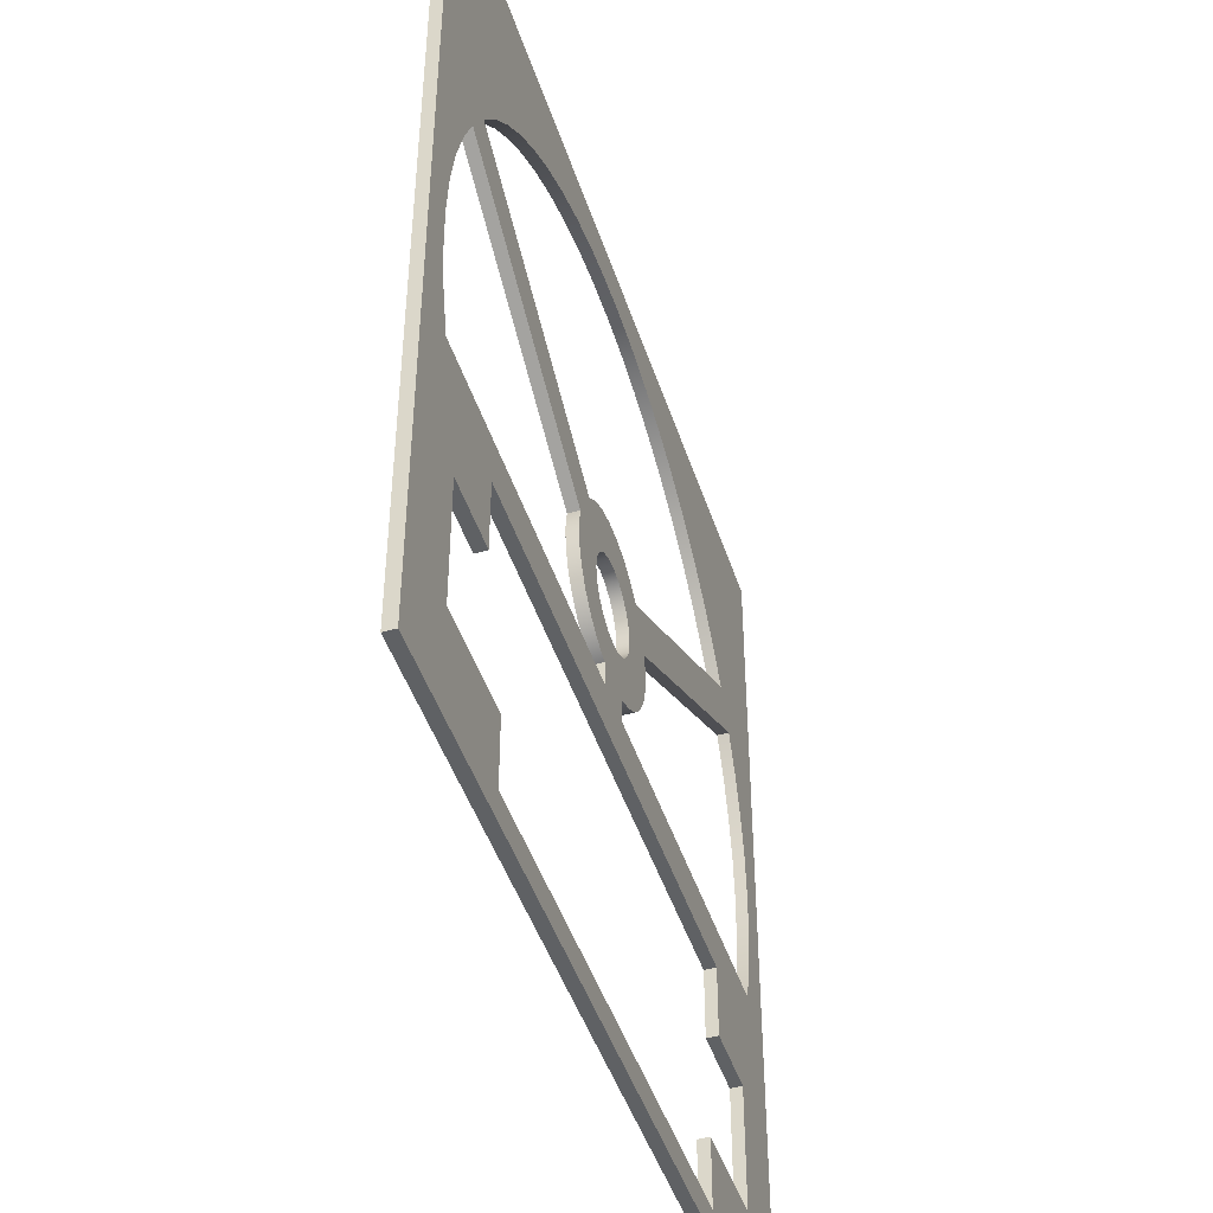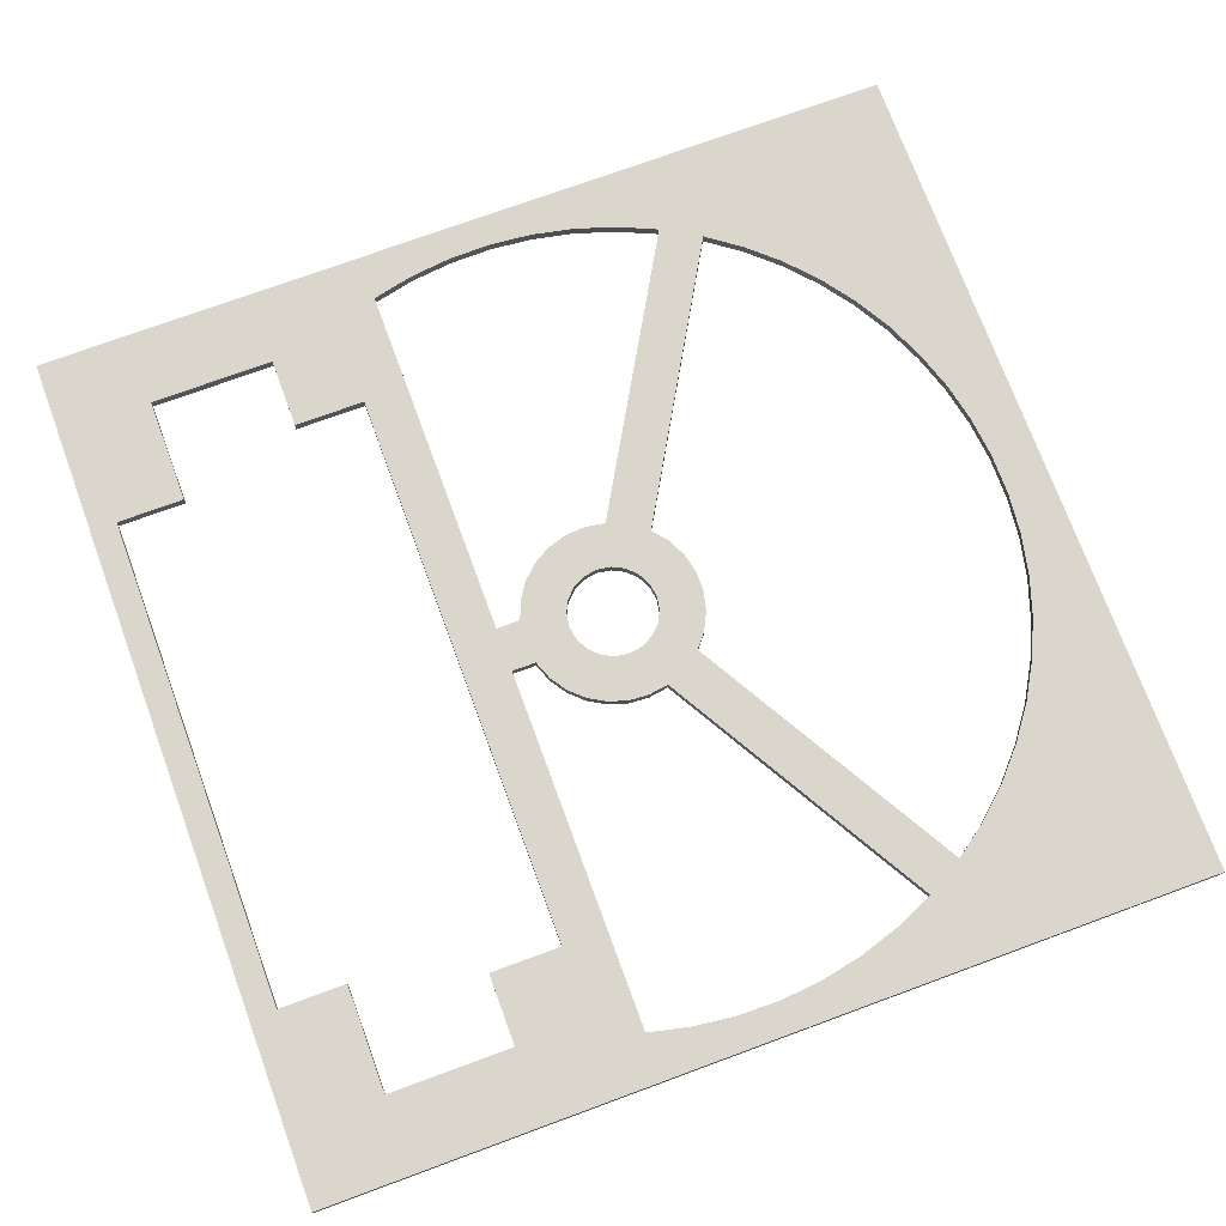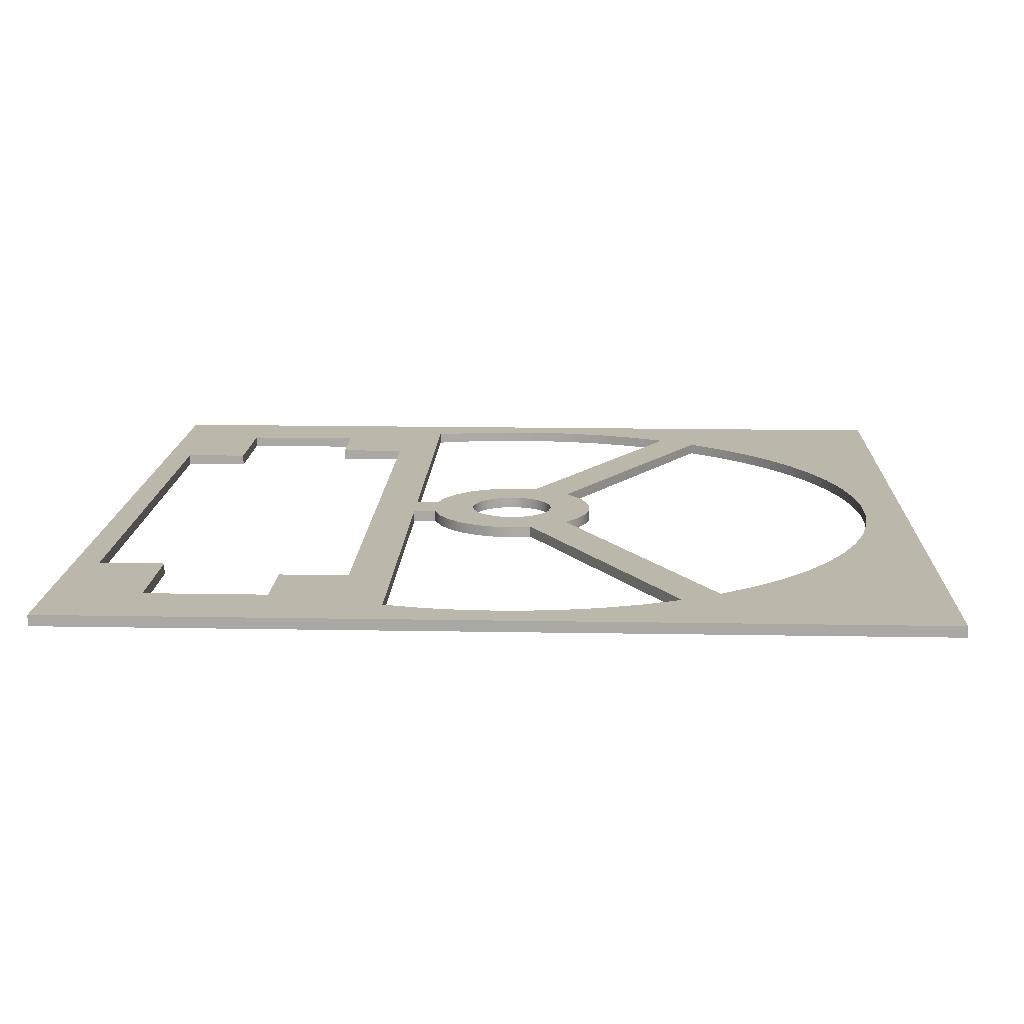
<metadata>
{"format":"obj","ext":"obj","renderer":"f3d","projection":"perspective","resolution":1024,"background":"white","views":[{"elev":-45.9,"azim":107.7,"up":"+Z"},{"elev":73.6,"azim":-110.2,"up":"+Y"},{"elev":14.5,"azim":-87.7,"up":"+Y"}]}
</metadata>
<code>
v -0.25 0 -0.9682
v -0.4615 0 -0.8871
v -0.6493 0 -0.7605
v -0.8038 0 -0.5949
v -0.9171 0 -0.3987
v -0.9833 0 -0.1821
v -0.999 0 0.0439
v -0.9635 0 0.2676
v -0.9635 0.127 0.2676
v -0.999 0.127 0.0439
v -0.9833 0.127 -0.1821
v -0.9171 0.127 -0.3987
v -0.8038 0.127 -0.5949
v -0.6493 0.127 -0.7605
v -0.4615 0.127 -0.8871
v -0.25 0.127 -0.9682
v -0.25 0 -1.238
v -0.25 0 -0.9682
v -0.25 0.127 -0.9682
v -0.25 0.127 -1.238
v -4.326 0 -1.238
v -0.25 0 -1.238
v -0.25 0.127 -1.238
v -4.326 0.127 -1.238
v -4.016 0 2.03
v -4.209 0 1.591
v -4.355 0 1.134
v -4.451 0 0.6636
v -4.496 0 0.186
v -4.49 0 -0.2937
v -4.434 0 -0.7701
v -4.326 0 -1.238
v -4.326 0.127 -1.238
v -4.434 0.127 -0.7701
v -4.49 0.127 -0.2937
v -4.496 0.127 0.186
v -4.451 0.127 0.6636
v -4.355 0.127 1.134
v -4.209 0.127 1.591
v -4.016 0.127 2.03
v -0.9635 0 0.2676
v -4.016 0 2.03
v -4.016 0.127 2.03
v -0.9635 0.127 0.2676
v -0.7135 0 0.7006
v -0.5375 0 0.8432
v -0.334 0 0.9426
v -0.1133 0 0.9936
v 0.1133 0 0.9936
v 0.334 0 0.9426
v 0.5375 0 0.8432
v 0.7135 0 0.7006
v 0.7135 0.127 0.7006
v 0.5375 0.127 0.8432
v 0.334 0.127 0.9426
v 0.1133 0.127 0.9936
v -0.1133 0.127 0.9936
v -0.334 0.127 0.9426
v -0.5375 0.127 0.8432
v -0.7135 0.127 0.7006
v -3.766 0 2.463
v -0.7135 0 0.7006
v -0.7135 0.127 0.7006
v -3.766 0.127 2.463
v 3.766 0 2.463
v 3.489 0 2.842
v 3.174 0 3.19
v 2.824 0 3.503
v 2.444 0 3.779
v 2.037 0 4.013
v 1.608 0 4.203
v 1.161 0 4.348
v 0.7017 0 4.445
v 0.2347 0 4.494
v -0.2347 0 4.494
v -0.7017 0 4.445
v -1.161 0 4.348
v -1.608 0 4.203
v -2.037 0 4.013
v -2.444 0 3.779
v -2.824 0 3.503
v -3.174 0 3.19
v -3.489 0 2.842
v -3.766 0 2.463
v -3.766 0.127 2.463
v -3.489 0.127 2.842
v -3.174 0.127 3.19
v -2.824 0.127 3.503
v -2.444 0.127 3.779
v -2.037 0.127 4.013
v -1.608 0.127 4.203
v -1.161 0.127 4.348
v -0.7017 0.127 4.445
v -0.2347 0.127 4.494
v 0.2347 0.127 4.494
v 0.7017 0.127 4.445
v 1.161 0.127 4.348
v 1.608 0.127 4.203
v 2.037 0.127 4.013
v 2.444 0.127 3.779
v 2.824 0.127 3.503
v 3.174 0.127 3.19
v 3.489 0.127 2.842
v 3.766 0.127 2.463
v 0.7135 0 0.7006
v 3.766 0 2.463
v 3.766 0.127 2.463
v 0.7135 0.127 0.7006
v -0.5 0.127 0
v -0.4755 0.127 0.1545
v -0.4045 0.127 0.2939
v -0.2939 0.127 0.4045
v -0.1545 0.127 0.4755
v 3.062e-17 0.127 0.5
v 0.1545 0.127 0.4755
v 0.2939 0.127 0.4045
v 0.4045 0.127 0.2939
v 0.4755 0.127 0.1545
v 0.5 0.127 0
v 0.4755 0.127 -0.1545
v 0.4045 0.127 -0.2939
v 0.2939 0.127 -0.4045
v 0.1545 0.127 -0.4755
v 3.062e-17 0.127 -0.5
v -0.1545 0.127 -0.4755
v -0.2939 0.127 -0.4045
v -0.4045 0.127 -0.2939
v -0.4755 0.127 -0.1545
v -0.5 0 6.123e-17
v -0.4755 0 -0.1545
v -0.4045 0 -0.2939
v -0.2939 0 -0.4045
v -0.1545 0 -0.4755
v 3.062e-17 0 -0.5
v 0.1545 0 -0.4755
v 0.2939 0 -0.4045
v 0.4045 0 -0.2939
v 0.4755 0 -0.1545
v 0.5 0 0
v 0.4755 0 0.1545
v 0.4045 0 0.2939
v 0.2939 0 0.4045
v 0.1545 0 0.4755
v 3.062e-17 0 0.5
v -0.1545 0 0.4755
v -0.2939 0 0.4045
v -0.4045 0 0.2939
v -0.4755 0 0.1545
v -0.5 0.127 0
v -0.5 0 6.123e-17
v 4 0 -2.538
v 3.2 0 -2.538
v 3.2 0.127 -2.538
v 4 0.127 -2.538
v 4 0 -3.938
v 4 0 -2.538
v 4 0.127 -2.538
v 4 0.127 -3.938
v 2.8 0 -3.938
v 4 0 -3.938
v 4 0.127 -3.938
v 2.8 0.127 -3.938
v 2.8 0 -4.7
v 2.8 0 -3.938
v 2.8 0.127 -3.938
v 2.8 0.127 -4.7
v -2.8 0 -4.7
v 2.8 0 -4.7
v 2.8 0.127 -4.7
v -2.8 0.127 -4.7
v -2.8 0 -3.938
v -2.8 0 -4.7
v -2.8 0.127 -4.7
v -2.8 0.127 -3.938
v -4 0 -3.938
v -2.8 0 -3.938
v -2.8 0.127 -3.938
v -4 0.127 -3.938
v -4 0 -2.538
v -4 0 -3.938
v -4 0.127 -3.938
v -4 0.127 -2.538
v -3.2 0 -2.538
v -4 0 -2.538
v -4 0.127 -2.538
v -3.2 0.127 -2.538
v -3.2 0 -1.738
v -3.2 0 -2.538
v -3.2 0.127 -2.538
v -3.2 0.127 -1.738
v 3.2 0 -1.738
v -3.2 0 -1.738
v -3.2 0.127 -1.738
v 3.2 0.127 -1.738
v 3.2 0 -2.538
v 3.2 0 -1.738
v 3.2 0.127 -1.738
v 3.2 0.127 -2.538
v 0.25 0 -1.238
v 4.326 0 -1.238
v 4.326 0.127 -1.238
v 0.25 0.127 -1.238
v 0.25 0 -0.9682
v 0.25 0 -1.238
v 0.25 0.127 -1.238
v 0.25 0.127 -0.9682
v 0.9635 0 0.2676
v 0.999 0 0.0439
v 0.9833 0 -0.1821
v 0.9171 0 -0.3987
v 0.8038 0 -0.5949
v 0.6493 0 -0.7605
v 0.4615 0 -0.8871
v 0.25 0 -0.9682
v 0.25 0.127 -0.9682
v 0.4615 0.127 -0.8871
v 0.6493 0.127 -0.7605
v 0.8038 0.127 -0.5949
v 0.9171 0.127 -0.3987
v 0.9833 0.127 -0.1821
v 0.999 0.127 0.0439
v 0.9635 0.127 0.2676
v 4.016 0 2.03
v 0.9635 0 0.2676
v 0.9635 0.127 0.2676
v 4.016 0.127 2.03
v 4.326 0 -1.238
v 4.434 0 -0.7701
v 4.49 0 -0.2937
v 4.496 0 0.186
v 4.451 0 0.6636
v 4.355 0 1.134
v 4.209 0 1.591
v 4.016 0 2.03
v 4.016 0.127 2.03
v 4.209 0.127 1.591
v 4.355 0.127 1.134
v 4.451 0.127 0.6636
v 4.496 0.127 0.186
v 4.49 0.127 -0.2937
v 4.434 0.127 -0.7701
v 4.326 0.127 -1.238
v 4.85 0 5
v 4.85 0 -5
v 4.85 0.127 -5
v 4.85 0.127 5
v -4.85 0 5
v 4.85 0 5
v 4.85 0.127 5
v -4.85 0.127 5
v -4.85 0 -5
v -4.85 0 5
v -4.85 0.127 5
v -4.85 0.127 -5
v 4.85 0 -5
v -4.85 0 -5
v -4.85 0.127 -5
v 4.85 0.127 -5
v 4.326 0.127 -1.238
v 4.434 0.127 -0.7701
v 4.49 0.127 -0.2937
v 4.496 0.127 0.186
v 4.451 0.127 0.6636
v 4.355 0.127 1.134
v 4.209 0.127 1.591
v 4.016 0.127 2.03
v 0.9635 0.127 0.2676
v 0.999 0.127 0.0439
v 0.9833 0.127 -0.1821
v 0.9171 0.127 -0.3987
v 0.8038 0.127 -0.5949
v 0.6493 0.127 -0.7605
v 0.4615 0.127 -0.8871
v 0.25 0.127 -0.9682
v 0.25 0.127 -1.238
v 3.2 0.127 -2.538
v 3.2 0.127 -1.738
v -3.2 0.127 -1.738
v -3.2 0.127 -2.538
v -4 0.127 -2.538
v -4 0.127 -3.938
v -2.8 0.127 -3.938
v -2.8 0.127 -4.7
v 2.8 0.127 -4.7
v 2.8 0.127 -3.938
v 4 0.127 -3.938
v 4 0.127 -2.538
v -0.5 0.127 0
v -0.4755 0.127 -0.1545
v -0.4045 0.127 -0.2939
v -0.2939 0.127 -0.4045
v -0.1545 0.127 -0.4755
v 3.062e-17 0.127 -0.5
v 0.1545 0.127 -0.4755
v 0.2939 0.127 -0.4045
v 0.4045 0.127 -0.2939
v 0.4755 0.127 -0.1545
v 0.5 0.127 0
v 0.4755 0.127 0.1545
v 0.4045 0.127 0.2939
v 0.2939 0.127 0.4045
v 0.1545 0.127 0.4755
v 3.062e-17 0.127 0.5
v -0.1545 0.127 0.4755
v -0.2939 0.127 0.4045
v -0.4045 0.127 0.2939
v -0.4755 0.127 0.1545
v 0.7135 0.127 0.7006
v 3.766 0.127 2.463
v 3.489 0.127 2.842
v 3.174 0.127 3.19
v 2.824 0.127 3.503
v 2.444 0.127 3.779
v 2.037 0.127 4.013
v 1.608 0.127 4.203
v 1.161 0.127 4.348
v 0.7017 0.127 4.445
v 0.2347 0.127 4.494
v -0.2347 0.127 4.494
v -0.7017 0.127 4.445
v -1.161 0.127 4.348
v -1.608 0.127 4.203
v -2.037 0.127 4.013
v -2.444 0.127 3.779
v -2.824 0.127 3.503
v -3.174 0.127 3.19
v -3.489 0.127 2.842
v -3.766 0.127 2.463
v -0.7135 0.127 0.7006
v -0.5375 0.127 0.8432
v -0.334 0.127 0.9426
v -0.1133 0.127 0.9936
v 0.1133 0.127 0.9936
v 0.334 0.127 0.9426
v 0.5375 0.127 0.8432
v -0.9635 0.127 0.2676
v -4.016 0.127 2.03
v -4.209 0.127 1.591
v -4.355 0.127 1.134
v -4.451 0.127 0.6636
v -4.496 0.127 0.186
v -4.49 0.127 -0.2937
v -4.434 0.127 -0.7701
v -4.326 0.127 -1.238
v -0.25 0.127 -1.238
v -0.25 0.127 -0.9682
v -0.4615 0.127 -0.8871
v -0.6493 0.127 -0.7605
v -0.8038 0.127 -0.5949
v -0.9171 0.127 -0.3987
v -0.9833 0.127 -0.1821
v -0.999 0.127 0.0439
v 4.85 0.127 -5
v -4.85 0.127 -5
v -4.85 0.127 5
v 4.85 0.127 5
v 4.016 0 2.03
v 4.209 0 1.591
v 4.355 0 1.134
v 4.451 0 0.6636
v 4.496 0 0.186
v 4.49 0 -0.2937
v 4.434 0 -0.7701
v 4.326 0 -1.238
v 0.25 0 -1.238
v 0.25 0 -0.9682
v 0.4615 0 -0.8871
v 0.6493 0 -0.7605
v 0.8038 0 -0.5949
v 0.9171 0 -0.3987
v 0.9833 0 -0.1821
v 0.999 0 0.0439
v 0.9635 0 0.2676
v 3.2 0 -1.738
v 3.2 0 -2.538
v 4 0 -2.538
v 4 0 -3.938
v 2.8 0 -3.938
v 2.8 0 -4.7
v -2.8 0 -4.7
v -2.8 0 -3.938
v -4 0 -3.938
v -4 0 -2.538
v -3.2 0 -2.538
v -3.2 0 -1.738
v -0.5 0 6.123e-17
v -0.4755 0 0.1545
v -0.4045 0 0.2939
v -0.2939 0 0.4045
v -0.1545 0 0.4755
v 3.062e-17 0 0.5
v 0.1545 0 0.4755
v 0.2939 0 0.4045
v 0.4045 0 0.2939
v 0.4755 0 0.1545
v 0.5 0 0
v 0.4755 0 -0.1545
v 0.4045 0 -0.2939
v 0.2939 0 -0.4045
v 0.1545 0 -0.4755
v 3.062e-17 0 -0.5
v -0.1545 0 -0.4755
v -0.2939 0 -0.4045
v -0.4045 0 -0.2939
v -0.4755 0 -0.1545
v 3.766 0 2.463
v 0.7135 0 0.7006
v 0.5375 0 0.8432
v 0.334 0 0.9426
v 0.1133 0 0.9936
v -0.1133 0 0.9936
v -0.334 0 0.9426
v -0.5375 0 0.8432
v -0.7135 0 0.7006
v -3.766 0 2.463
v -3.489 0 2.842
v -3.174 0 3.19
v -2.824 0 3.503
v -2.444 0 3.779
v -2.037 0 4.013
v -1.608 0 4.203
v -1.161 0 4.348
v -0.7017 0 4.445
v -0.2347 0 4.494
v 0.2347 0 4.494
v 0.7017 0 4.445
v 1.161 0 4.348
v 1.608 0 4.203
v 2.037 0 4.013
v 2.444 0 3.779
v 2.824 0 3.503
v 3.174 0 3.19
v 3.489 0 2.842
v -4.016 0 2.03
v -0.9635 0 0.2676
v -0.999 0 0.0439
v -0.9833 0 -0.1821
v -0.9171 0 -0.3987
v -0.8038 0 -0.5949
v -0.6493 0 -0.7605
v -0.4615 0 -0.8871
v -0.25 0 -0.9682
v -0.25 0 -1.238
v -4.326 0 -1.238
v -4.434 0 -0.7701
v -4.49 0 -0.2937
v -4.496 0 0.186
v -4.451 0 0.6636
v -4.355 0 1.134
v -4.209 0 1.591
v -4.85 0 -5
v 4.85 0 -5
v 4.85 0 5
v -4.85 0 5
g 576636be-e2f9-11ea-94d1-54bf646e7e1f
f 16 1 15
f 15 1 2
f 15 2 14
f 14 2 3
f 14 3 13
f 13 3 4
f 13 4 12
f 12 4 5
f 12 5 11
f 11 5 6
f 11 6 10
f 10 6 7
f 10 7 9
f 9 7 8
g 5766abee-e2f9-11ea-8c78-54bf646e7e1f
f 17 18 20
f 20 18 19
g 57674828-e2f9-11ea-8a26-54bf646e7e1f
f 21 22 24
f 24 22 23
g 5767bd5e-e2f9-11ea-8af8-54bf646e7e1f
f 40 25 39
f 39 25 26
f 39 26 38
f 38 26 27
f 38 27 37
f 37 27 28
f 37 28 36
f 36 28 29
f 36 29 35
f 35 29 30
f 35 30 34
f 34 30 31
f 34 31 33
f 33 31 32
g 5768329c-e2f9-11ea-a3e3-54bf646e7e1f
f 41 42 44
f 44 42 43
g 5768a7ba-e2f9-11ea-af90-54bf646e7e1f
f 60 45 59
f 59 45 46
f 59 46 58
f 58 46 47
f 58 47 57
f 57 47 48
f 57 48 56
f 56 48 49
f 56 49 55
f 55 49 50
f 55 50 54
f 54 50 51
f 54 51 53
f 53 51 52
g 5769440c-e2f9-11ea-92b6-54bf646e7e1f
f 61 62 64
f 64 62 63
g 5769e03e-e2f9-11ea-96df-54bf646e7e1f
f 104 65 103
f 103 65 66
f 103 66 67
f 103 67 102
f 102 67 68
f 102 68 101
f 101 68 69
f 101 69 100
f 100 69 70
f 100 70 99
f 99 70 71
f 99 71 98
f 98 71 72
f 98 72 97
f 97 72 73
f 97 73 96
f 96 73 74
f 96 74 95
f 95 74 75
f 95 75 94
f 94 75 76
f 94 76 93
f 93 76 77
f 93 77 92
f 92 77 78
f 92 78 91
f 91 78 79
f 91 79 90
f 90 79 80
f 90 80 89
f 89 80 81
f 89 81 88
f 88 81 82
f 88 82 87
f 87 82 83
f 87 83 86
f 86 83 85
f 85 83 84
g 576a7c80-e2f9-11ea-b39a-54bf646e7e1f
f 105 106 108
f 108 106 107
g 576b18ba-e2f9-11ea-b716-54bf646e7e1f
f 110 148 109
f 109 148 150
f 149 129 128
f 128 129 130
f 128 130 131
f 110 111 148
f 148 111 147
f 147 111 112
f 147 112 146
f 146 112 113
f 146 113 145
f 145 113 114
f 145 114 144
f 144 114 115
f 144 115 143
f 143 115 116
f 143 116 142
f 142 116 117
f 142 117 141
f 141 117 118
f 141 118 140
f 140 118 119
f 140 119 139
f 139 119 120
f 139 120 138
f 138 120 121
f 138 121 137
f 137 121 122
f 137 122 136
f 136 122 123
f 136 123 135
f 135 123 124
f 135 124 134
f 134 124 125
f 134 125 133
f 133 125 126
f 133 126 132
f 132 126 127
f 132 127 131
f 131 127 128
g 576bdc12-e2f9-11ea-87c5-54bf646e7e1f
f 151 152 154
f 154 152 153
g 576c7846-e2f9-11ea-b49f-54bf646e7e1f
f 155 156 158
f 158 156 157
g 576d3b98-e2f9-11ea-884f-54bf646e7e1f
f 159 160 162
f 162 160 161
g 576dfef6-e2f9-11ea-94b6-54bf646e7e1f
f 163 164 166
f 166 164 165
g 576ec236-e2f9-11ea-8b0a-54bf646e7e1f
f 167 168 170
f 170 168 169
g 576f8582-e2f9-11ea-a993-54bf646e7e1f
f 171 172 174
f 174 172 173
g 57706fde-e2f9-11ea-8813-54bf646e7e1f
f 175 176 178
f 178 176 177
g 5771332e-e2f9-11ea-bb70-54bf646e7e1f
f 179 180 182
f 182 180 181
g 5771f680-e2f9-11ea-80aa-54bf646e7e1f
f 183 184 186
f 186 184 185
g 5772e0ec-e2f9-11ea-80cd-54bf646e7e1f
f 187 188 190
f 190 188 189
g 5774b5a4-e2f9-11ea-8fe3-54bf646e7e1f
f 191 192 194
f 194 192 193
g 5775a002-e2f9-11ea-a3e1-54bf646e7e1f
f 195 196 198
f 198 196 197
g 57768a5c-e2f9-11ea-bdeb-54bf646e7e1f
f 199 200 202
f 202 200 201
g 57779bcc-e2f9-11ea-9bd0-54bf646e7e1f
f 203 204 206
f 206 204 205
g 57788624-e2f9-11ea-a5b7-54bf646e7e1f
f 222 207 221
f 221 207 208
f 221 208 220
f 220 208 209
f 220 209 219
f 219 209 210
f 219 210 218
f 218 210 211
f 218 211 217
f 217 211 212
f 217 212 216
f 216 212 213
f 216 213 215
f 215 213 214
g 57799794-e2f9-11ea-8875-54bf646e7e1f
f 223 224 226
f 226 224 225
g 577aa902-e2f9-11ea-9f88-54bf646e7e1f
f 242 227 241
f 241 227 228
f 241 228 240
f 240 228 229
f 240 229 239
f 239 229 230
f 239 230 238
f 238 230 231
f 238 231 237
f 237 231 232
f 237 232 236
f 236 232 233
f 236 233 235
f 235 233 234
g 577bba7a-e2f9-11ea-8729-54bf646e7e1f
f 243 244 246
f 246 244 245
g 577ccbe4-e2f9-11ea-be38-54bf646e7e1f
f 247 248 250
f 250 248 249
g 577e0462-e2f9-11ea-8fd4-54bf646e7e1f
f 251 252 254
f 254 252 253
g 577f3cdc-e2f9-11ea-8abd-54bf646e7e1f
f 255 256 258
f 258 256 257
g 5780755c-e2f9-11ea-b14e-54bf646e7e1f
f 260 353 259
f 259 353 287
f 259 287 277
f 277 287 276
f 260 261 353
f 353 261 262
f 353 262 356
f 356 262 263
f 356 263 264
f 264 265 356
f 356 265 266
f 356 266 309
f 309 266 267
f 309 267 308
f 308 267 300
f 308 300 301
f 268 298 267
f 267 298 299
f 267 299 300
f 268 269 298
f 298 269 297
f 297 269 270
f 297 270 296
f 296 270 271
f 296 271 272
f 296 272 295
f 295 272 273
f 295 273 294
f 294 273 274
f 294 274 293
f 293 274 346
f 293 346 292
f 292 346 347
f 292 347 291
f 291 347 348
f 291 348 290
f 290 348 349
f 290 349 350
f 346 274 345
f 345 274 275
f 345 275 278
f 278 275 277
f 277 275 259
f 279 280 278
f 278 280 344
f 278 344 345
f 344 280 354
f 354 280 281
f 354 281 283
f 283 281 282
f 283 284 354
f 354 284 353
f 353 284 286
f 353 286 287
f 284 285 286
f 289 351 288
f 288 351 352
f 288 352 336
f 351 289 350
f 350 289 290
f 308 301 335
f 335 301 302
f 335 302 334
f 334 302 333
f 333 302 303
f 333 303 332
f 332 303 304
f 332 304 331
f 331 304 330
f 330 304 305
f 330 305 329
f 329 305 306
f 329 306 336
f 336 306 307
f 336 307 288
f 309 310 356
f 356 310 311
f 356 311 312
f 312 313 356
f 356 313 314
f 356 314 315
f 315 316 356
f 356 316 317
f 356 317 318
f 318 319 356
f 356 319 355
f 355 319 320
f 355 320 321
f 321 322 355
f 355 322 323
f 355 323 324
f 324 325 355
f 355 325 326
f 355 326 327
f 327 328 355
f 355 328 337
f 355 337 338
f 337 328 336
f 336 328 329
f 338 339 355
f 355 339 340
f 355 340 341
f 355 341 354
f 354 341 342
f 354 342 343
f 343 344 354
g 5781d4ee-e2f9-11ea-bf42-54bf646e7e1f
f 358 453 357
f 357 453 406
f 357 406 373
f 373 406 407
f 373 407 394
f 394 407 393
f 393 407 408
f 393 408 392
f 392 408 409
f 392 409 410
f 358 359 453
f 453 359 360
f 453 360 361
f 453 361 452
f 452 361 362
f 452 362 363
f 363 364 452
f 452 364 376
f 452 376 377
f 376 364 374
f 374 364 365
f 374 365 443
f 443 365 442
f 442 365 366
f 442 366 401
f 401 366 400
f 400 366 367
f 400 367 399
f 399 367 368
f 399 368 398
f 398 368 369
f 398 369 370
f 398 370 397
f 397 370 371
f 397 371 396
f 396 371 372
f 396 372 373
f 374 375 376
f 378 379 377
f 377 379 452
f 379 380 452
f 452 380 451
f 451 380 382
f 451 382 383
f 380 381 382
f 384 385 383
f 383 385 444
f 383 444 451
f 451 444 445
f 451 445 446
f 444 385 443
f 443 385 374
f 387 435 386
f 386 435 436
f 386 436 437
f 387 388 435
f 435 388 414
f 435 414 415
f 388 389 414
f 414 389 413
f 413 389 390
f 413 390 412
f 412 390 411
f 411 390 391
f 411 391 410
f 410 391 392
f 394 395 373
f 373 395 396
f 401 402 442
f 442 402 441
f 441 402 403
f 441 403 440
f 440 403 404
f 440 404 439
f 439 404 438
f 438 404 405
f 438 405 437
f 437 405 386
f 416 454 415
f 415 454 434
f 415 434 435
f 416 417 454
f 454 417 418
f 454 418 419
f 419 420 454
f 454 420 421
f 454 421 422
f 422 423 454
f 454 423 424
f 454 424 425
f 454 425 453
f 453 425 426
f 453 426 427
f 427 428 453
f 453 428 429
f 453 429 430
f 430 431 453
f 453 431 432
f 453 432 433
f 433 406 453
f 446 447 451
f 451 447 454
f 454 447 448
f 454 448 449
f 449 450 454
f 454 450 434

</code>
